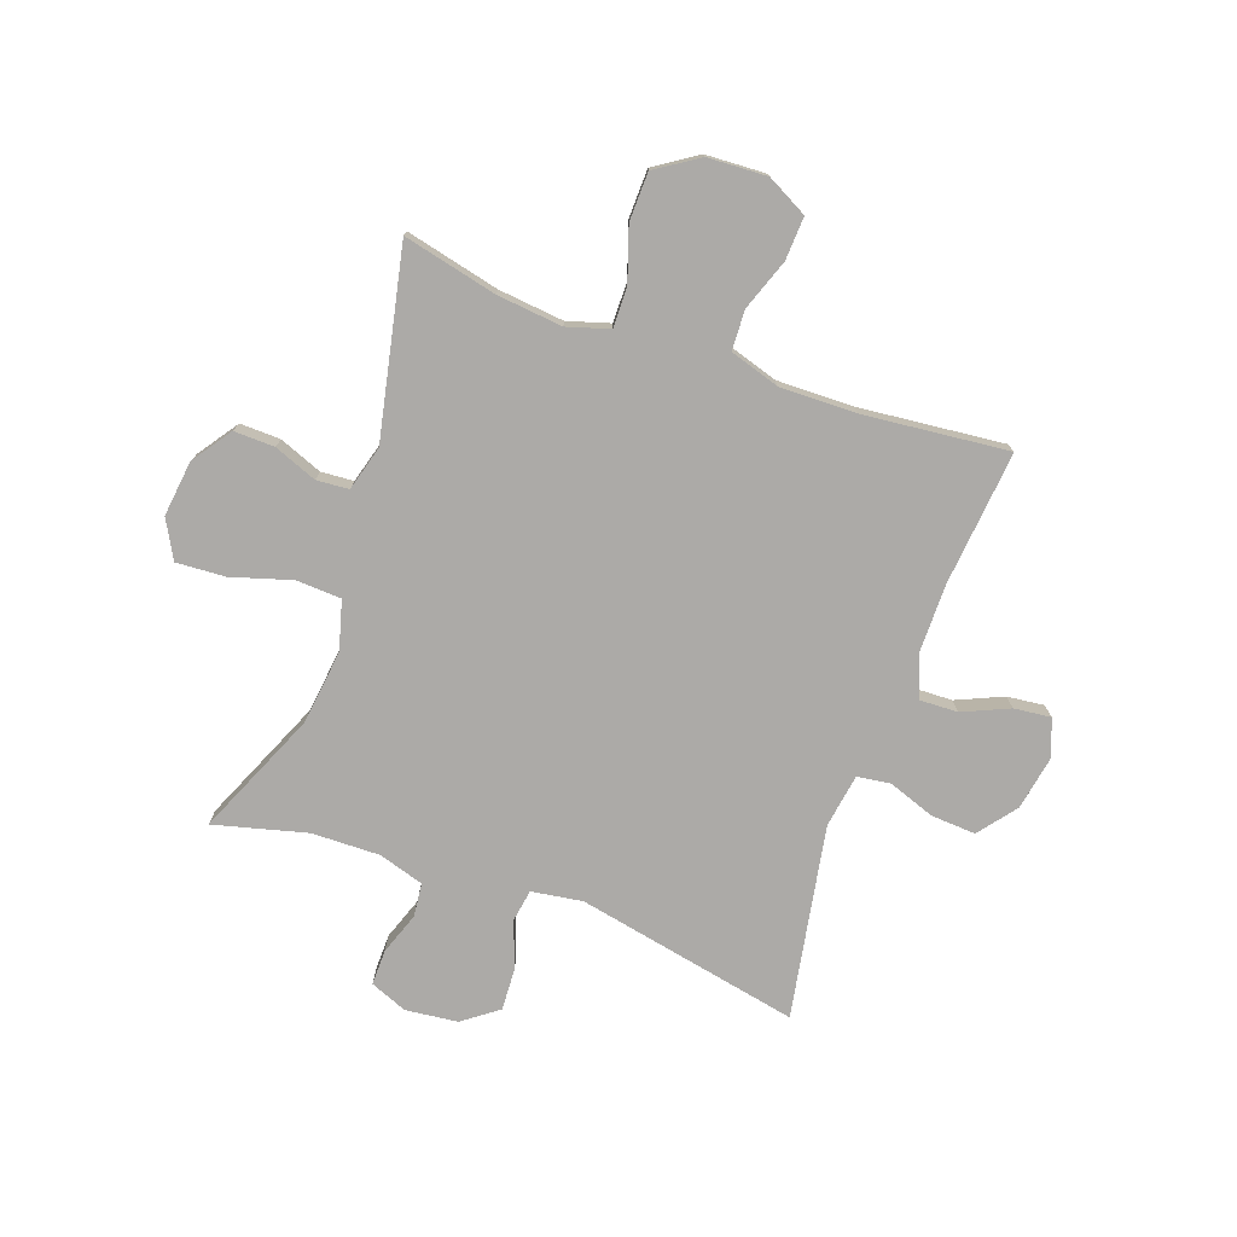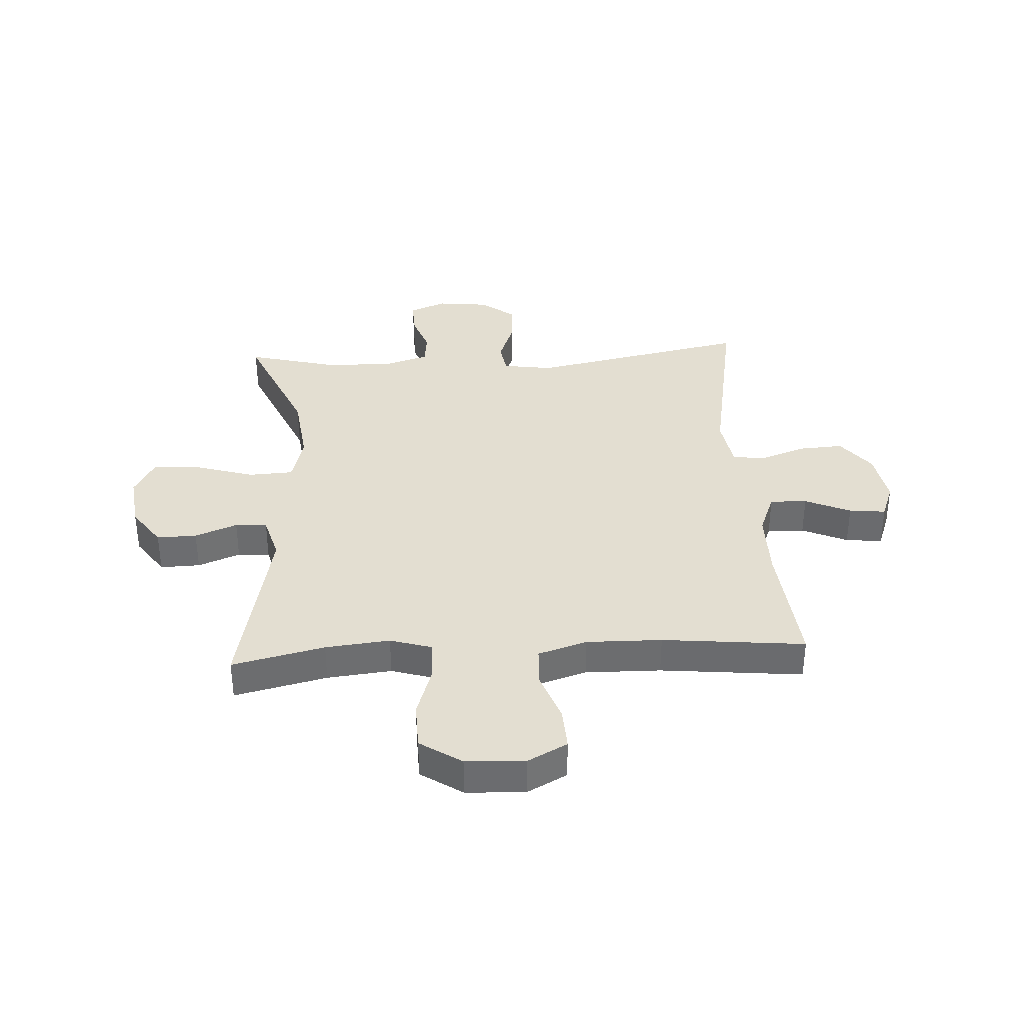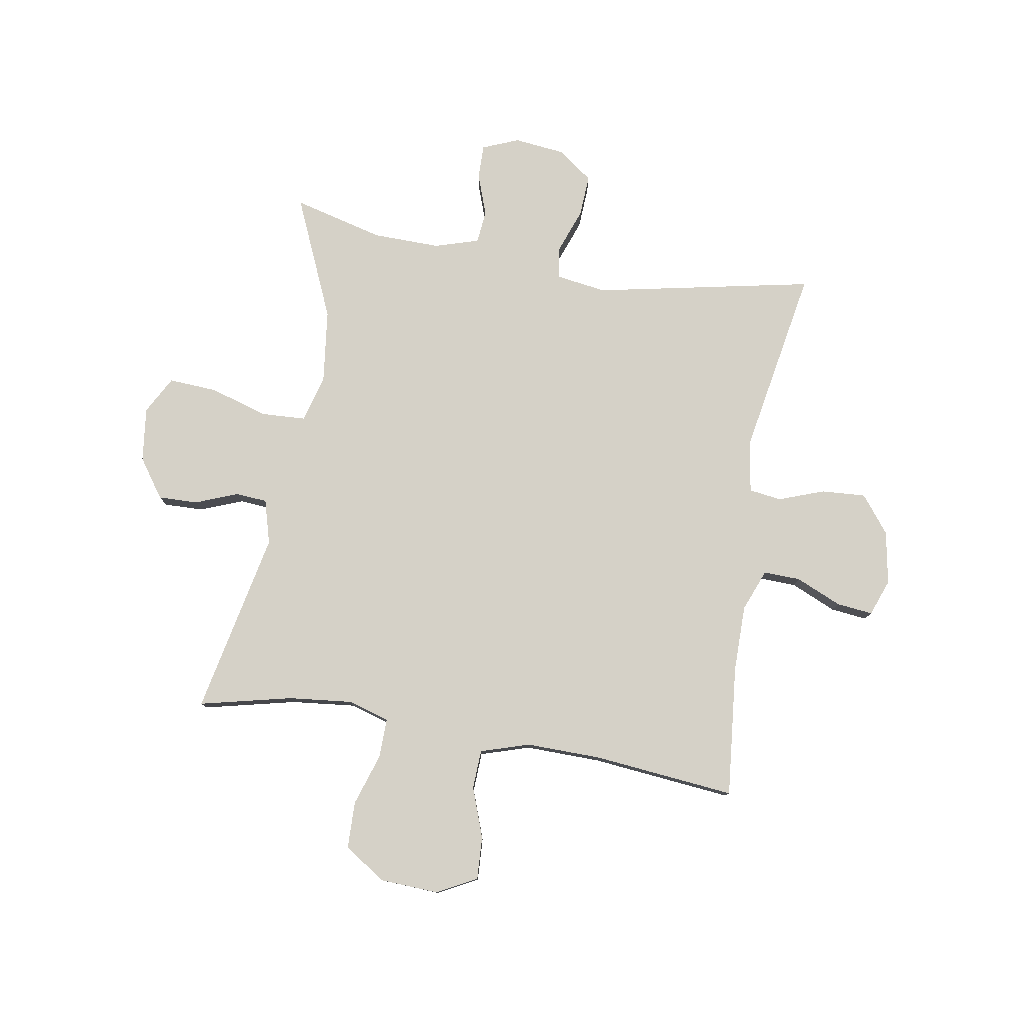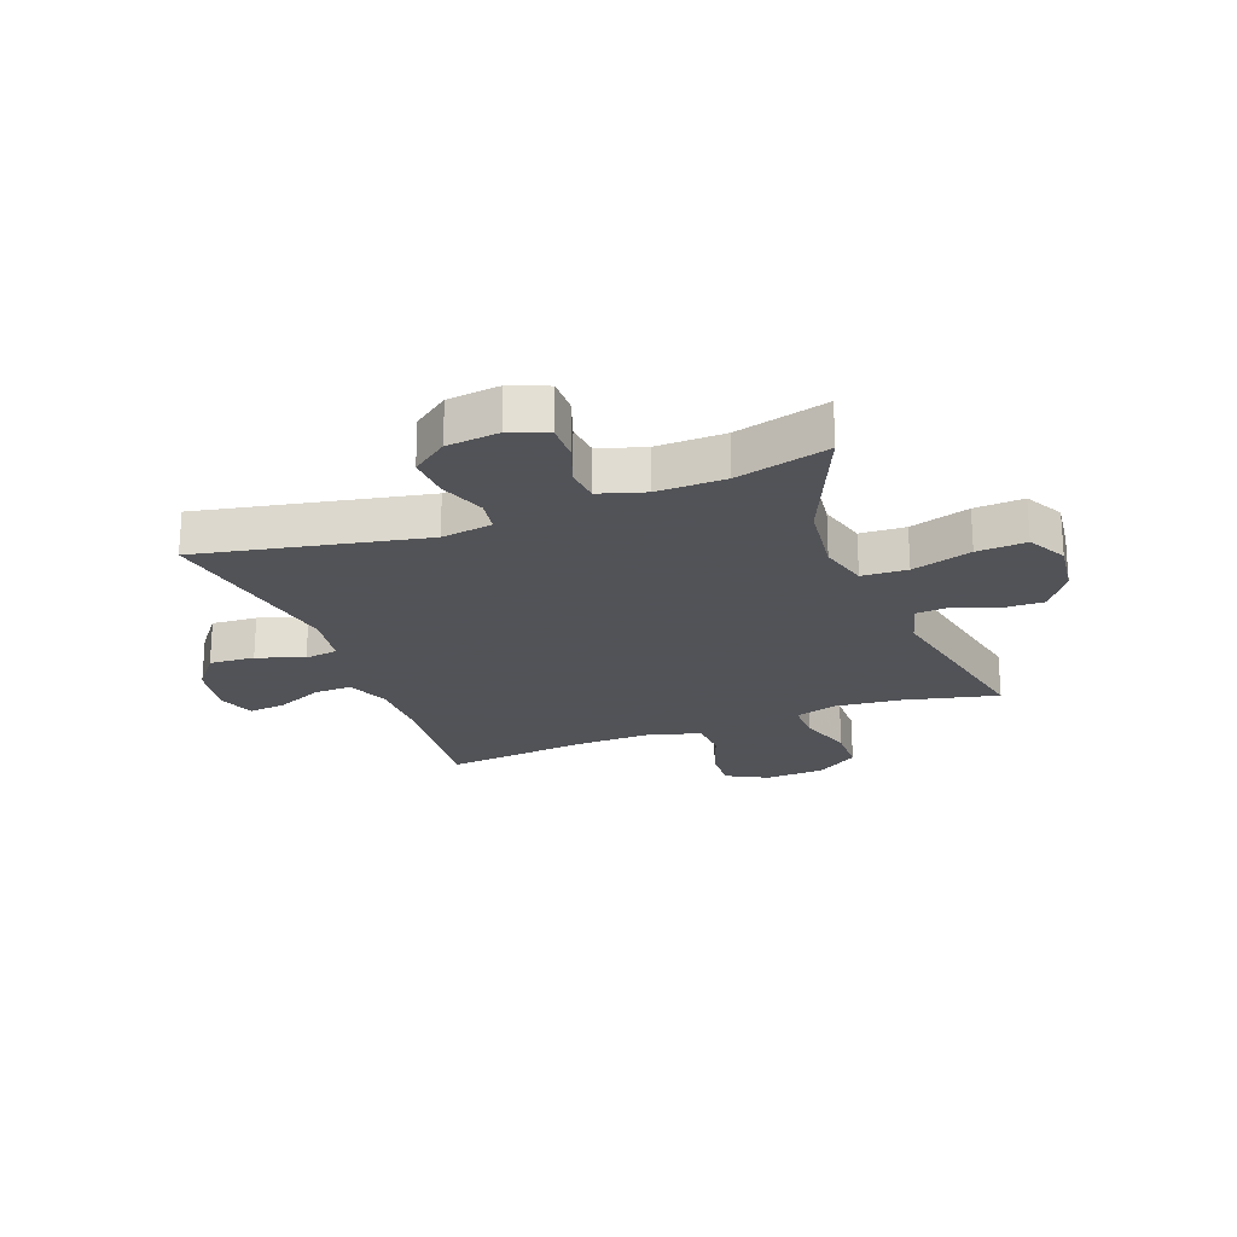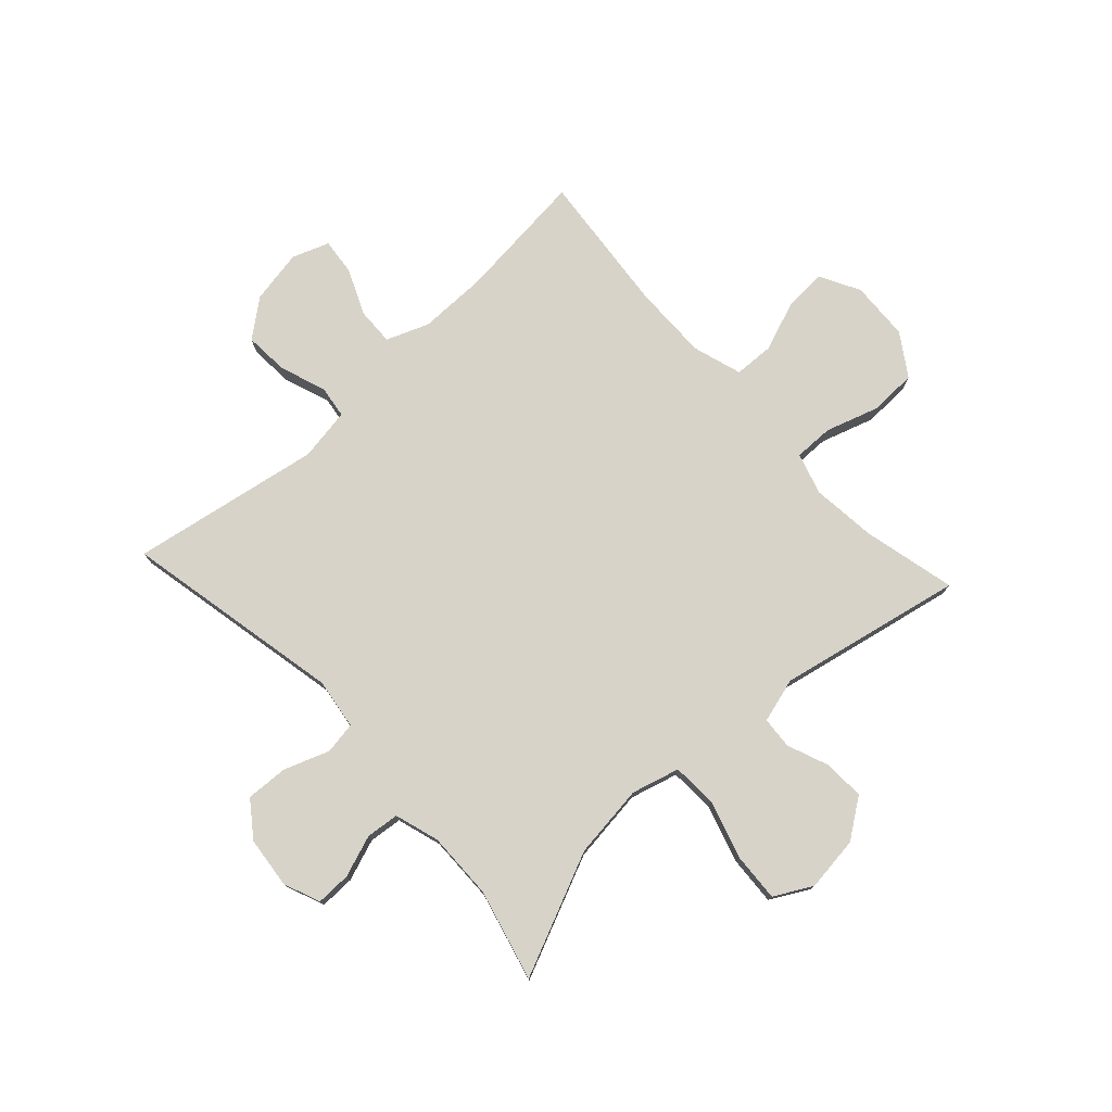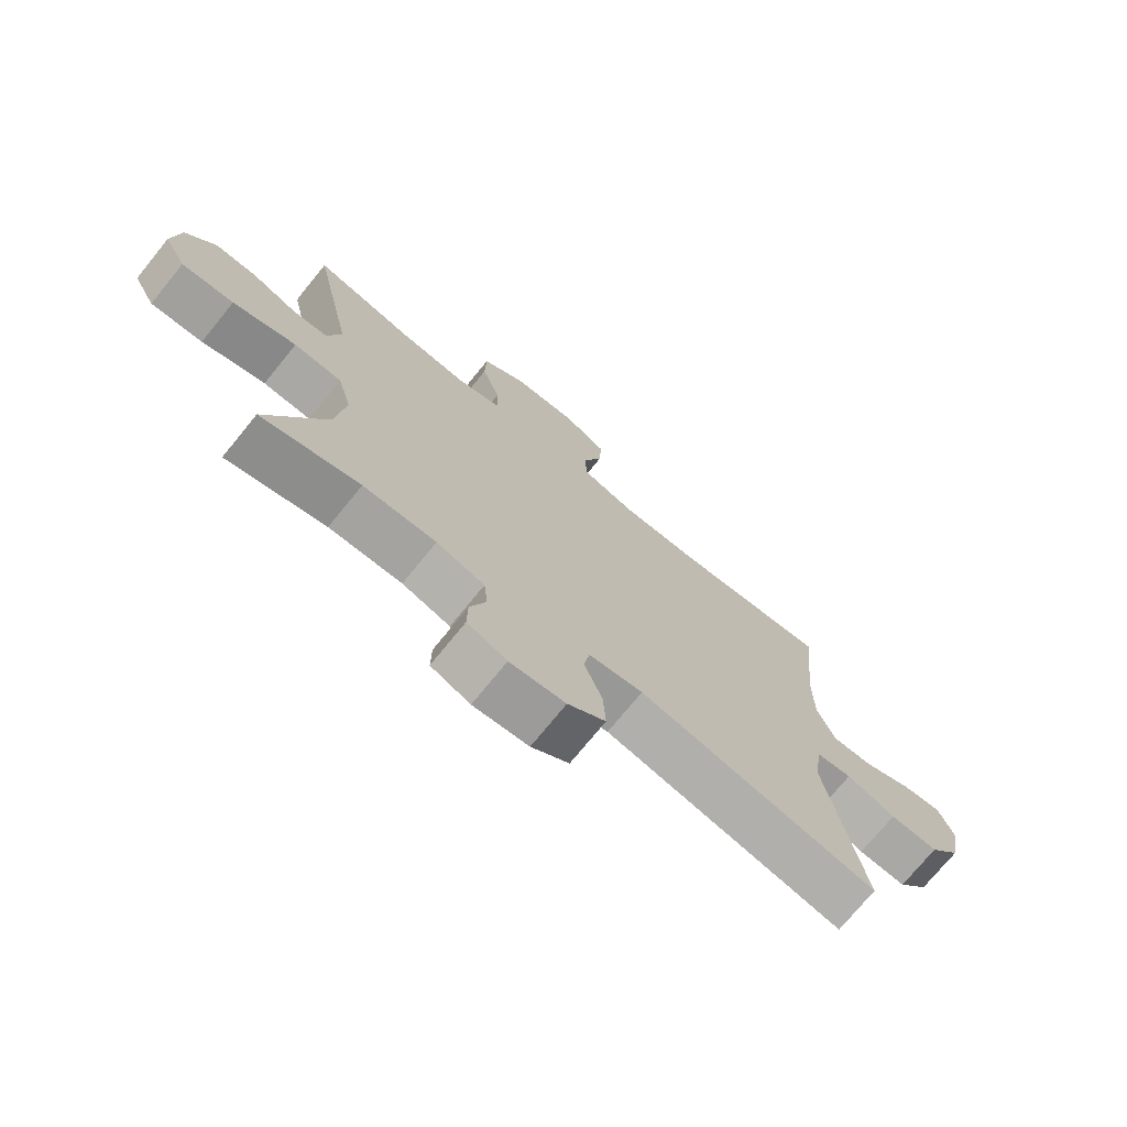
<metadata>
{"format":"obj","ext":"obj","renderer":"f3d","projection":"perspective","resolution":1024,"background":"white","views":[{"elev":-76.1,"azim":-19.5,"up":"+Y"},{"elev":36.3,"azim":-3.2,"up":"+Y"},{"elev":78.9,"azim":9.6,"up":"+Y"},{"elev":-22.5,"azim":-159.3,"up":"+Y"},{"elev":76.8,"azim":-132.7,"up":"+Y"},{"elev":-73.4,"azim":-39.1,"up":"+Z"}]}
</metadata>
<code>
v 0.5 0.07 0.5
v 0.477 0.07 0.269
v 0.477 0.07 0.151
v 0.506 0.07 0.077
v 0.571 0.07 0.079
v 0.651 0.07 0.114
v 0.715 0.07 0.121
v 0.739 0.07 0.057
v 0.722 0.07 -0.037
v 0.671 0.07 -0.102
v 0.593 0.07 -0.097
v 0.513 0.07 -0.068
v 0.456 0.07 -0.076
v 0.441 0.07 -0.168
v 0.5 0.07 -0.5
v 0.114 0.07 -0.422
v 0.026 0.07 -0.435
v 0.017 0.07 -0.491
v 0.046 0.07 -0.57
v 0.05 0.07 -0.644
v -0.011 0.07 -0.689
v -0.101 0.07 -0.699
v -0.165 0.07 -0.673
v -0.164 0.07 -0.612
v -0.138 0.07 -0.539
v -0.144 0.07 -0.481
v -0.222 0.07 -0.457
v -0.34 0.07 -0.459
v -0.5 0.07 -0.5
v -0.406 0.07 -0.285
v -0.39 0.07 -0.156
v -0.413 0.07 -0.072
v -0.491 0.07 -0.068
v -0.594 0.07 -0.099
v -0.679 0.07 -0.104
v -0.715 0.07 -0.038
v -0.703 0.07 0.058
v -0.655 0.07 0.126
v -0.585 0.07 0.124
v -0.511 0.07 0.095
v -0.455 0.07 0.099
v -0.433 0.07 0.177
v -0.5 0.07 0.5
v -0.338 0.07 0.462
v -0.225 0.07 0.45
v -0.152 0.07 0.472
v -0.153 0.07 0.541
v -0.183 0.07 0.633
v -0.181 0.07 0.716
v -0.108 0.07 0.764
v -0.005 0.07 0.769
v 0.065 0.07 0.732
v 0.061 0.07 0.657
v 0.029 0.07 0.569
v 0.032 0.07 0.5
v 0.118 0.07 0.473
v 0.25 0.07 0.475
v 0.5 0 0.5
v 0.477 0 0.269
v 0.477 0 0.151
v 0.506 0 0.077
v 0.571 0 0.079
v 0.651 0 0.114
v 0.715 0 0.121
v 0.739 0 0.057
v 0.722 0 -0.037
v 0.671 0 -0.102
v 0.593 0 -0.097
v 0.513 0 -0.068
v 0.456 0 -0.076
v 0.441 0 -0.168
v 0.5 0 -0.5
v 0.114 0 -0.422
v 0.026 0 -0.435
v 0.017 0 -0.491
v 0.046 0 -0.57
v 0.05 0 -0.644
v -0.011 0 -0.689
v -0.101 0 -0.699
v -0.165 0 -0.673
v -0.164 0 -0.612
v -0.138 0 -0.539
v -0.144 0 -0.481
v -0.222 0 -0.457
v -0.34 0 -0.459
v -0.5 0 -0.5
v -0.406 0 -0.285
v -0.39 0 -0.156
v -0.413 0 -0.072
v -0.491 0 -0.068
v -0.594 0 -0.099
v -0.679 0 -0.104
v -0.715 0 -0.038
v -0.703 0 0.058
v -0.655 0 0.126
v -0.585 0 0.124
v -0.511 0 0.095
v -0.455 0 0.099
v -0.433 0 0.177
v -0.5 0 0.5
v -0.338 0 0.462
v -0.225 0 0.45
v -0.152 0 0.472
v -0.153 0 0.541
v -0.183 0 0.633
v -0.181 0 0.716
v -0.108 0 0.764
v -0.005 0 0.769
v 0.065 0 0.732
v 0.061 0 0.657
v 0.029 0 0.569
v 0.032 0 0.5
v 0.118 0 0.473
v 0.25 0 0.475
f 52 53 54
f 51 52 54
f 50 51 54
f 49 50 54
f 48 49 54
f 47 48 54
f 46 47 54 55
f 45 46 55 56
f 42 43 44
f 41 42 44 45
f 38 39 40
f 37 38 40
f 36 37 40
f 35 36 40
f 34 35 40
f 33 34 40
f 32 33 40 41
f 45 56 57
f 41 45 57
f 32 41 57
f 31 32 57
f 23 24 25
f 22 23 25
f 21 22 25
f 20 21 25
f 19 20 25
f 18 19 25
f 17 18 25 26
f 14 15 16
f 13 14 16 17
f 10 11 12
f 9 10 12
f 8 9 12
f 7 8 12
f 6 7 12
f 5 6 12
f 4 5 12 13
f 17 26 27
f 13 17 27
f 4 13 27
f 3 4 27
f 57 1 2
f 31 57 2
f 30 31 2
f 30 2 3
f 29 30 3
f 28 29 3
f 3 27 28
f 111 110 109
f 111 109 108
f 111 108 107
f 111 107 106
f 111 106 105
f 111 105 104
f 112 111 104 103
f 113 112 103 102
f 101 100 99
f 102 101 99 98
f 97 96 95
f 97 95 94
f 97 94 93
f 97 93 92
f 97 92 91
f 97 91 90
f 98 97 90 89
f 114 113 102
f 114 102 98
f 114 98 89
f 114 89 88
f 82 81 80
f 82 80 79
f 82 79 78
f 82 78 77
f 82 77 76
f 82 76 75
f 83 82 75 74
f 73 72 71
f 74 73 71 70
f 69 68 67
f 69 67 66
f 69 66 65
f 69 65 64
f 69 64 63
f 69 63 62
f 70 69 62 61
f 84 83 74
f 84 74 70
f 84 70 61
f 84 61 60
f 59 58 114
f 59 114 88
f 59 88 87
f 60 59 87
f 60 87 86
f 60 86 85
f 85 84 60
f 1 58 59 2
f 2 59 60 3
f 3 60 61 4
f 4 61 62 5
f 5 62 63 6
f 6 63 64 7
f 7 64 65 8
f 8 65 66 9
f 9 66 67 10
f 10 67 68 11
f 11 68 69 12
f 12 69 70 13
f 13 70 71 14
f 14 71 72 15
f 15 72 73 16
f 16 73 74 17
f 17 74 75 18
f 18 75 76 19
f 19 76 77 20
f 20 77 78 21
f 21 78 79 22
f 22 79 80 23
f 23 80 81 24
f 24 81 82 25
f 25 82 83 26
f 26 83 84 27
f 27 84 85 28
f 28 85 86 29
f 29 86 87 30
f 30 87 88 31
f 31 88 89 32
f 32 89 90 33
f 33 90 91 34
f 34 91 92 35
f 35 92 93 36
f 36 93 94 37
f 37 94 95 38
f 38 95 96 39
f 39 96 97 40
f 40 97 98 41
f 41 98 99 42
f 42 99 100 43
f 43 100 101 44
f 44 101 102 45
f 45 102 103 46
f 46 103 104 47
f 47 104 105 48
f 48 105 106 49
f 49 106 107 50
f 50 107 108 51
f 51 108 109 52
f 52 109 110 53
f 53 110 111 54
f 54 111 112 55
f 55 112 113 56
f 56 113 114 57
f 57 114 58 1

</code>
